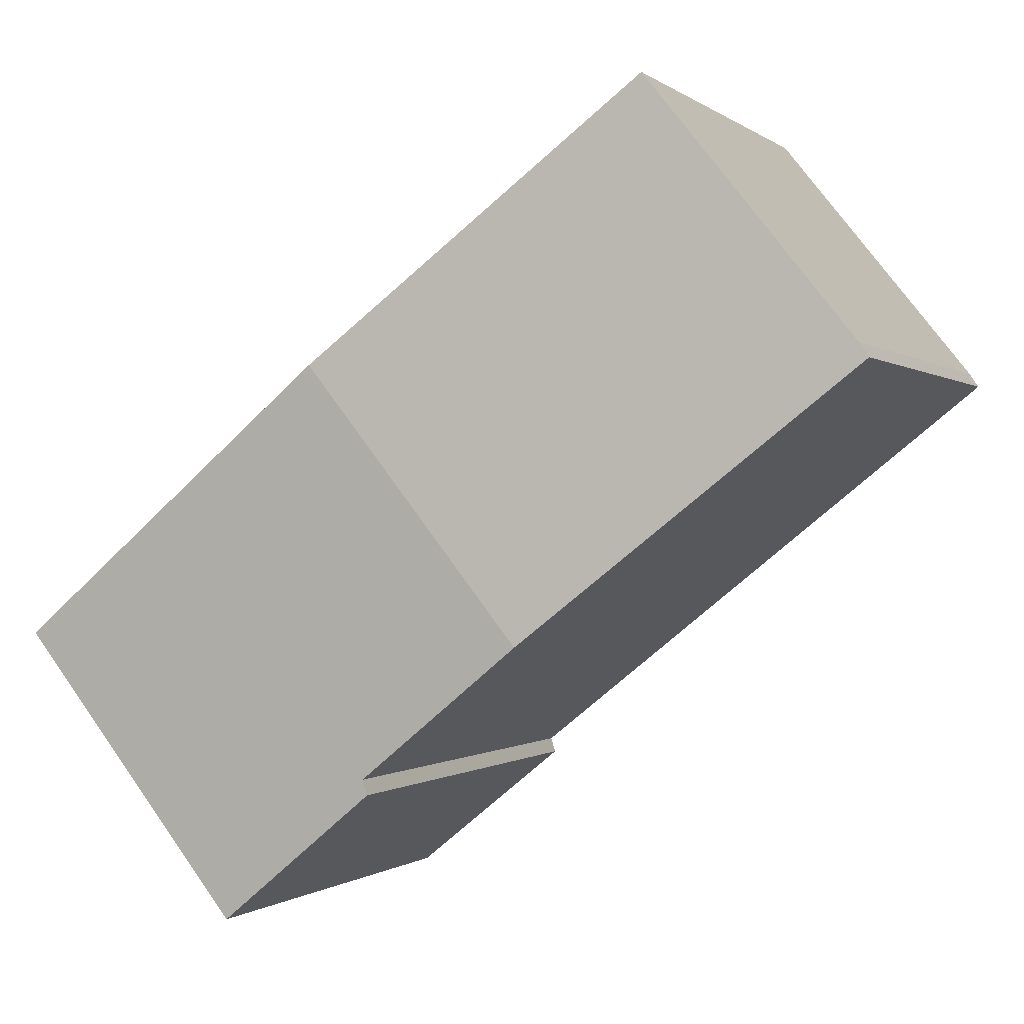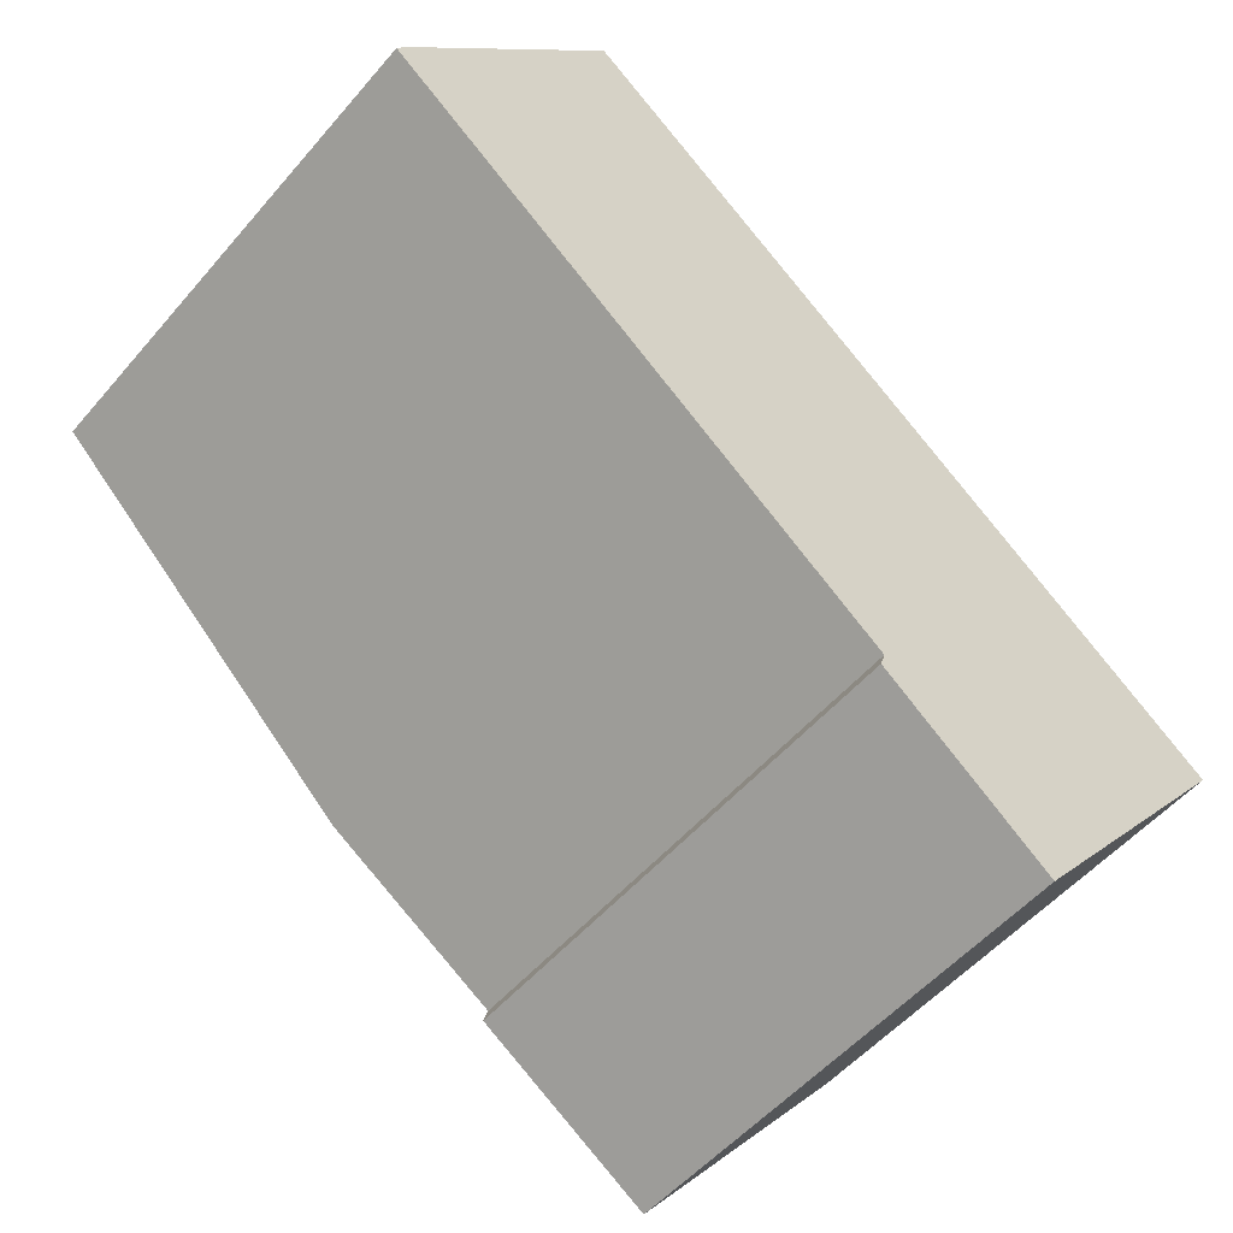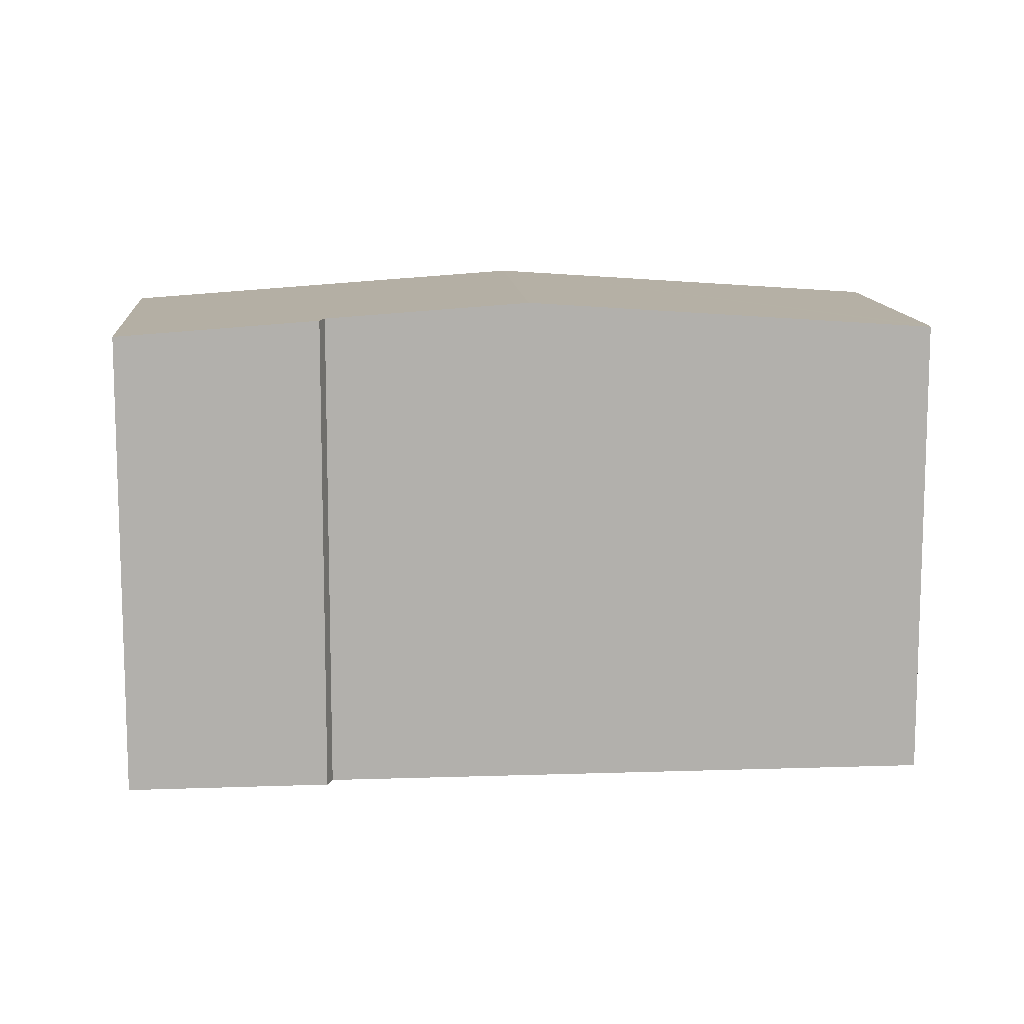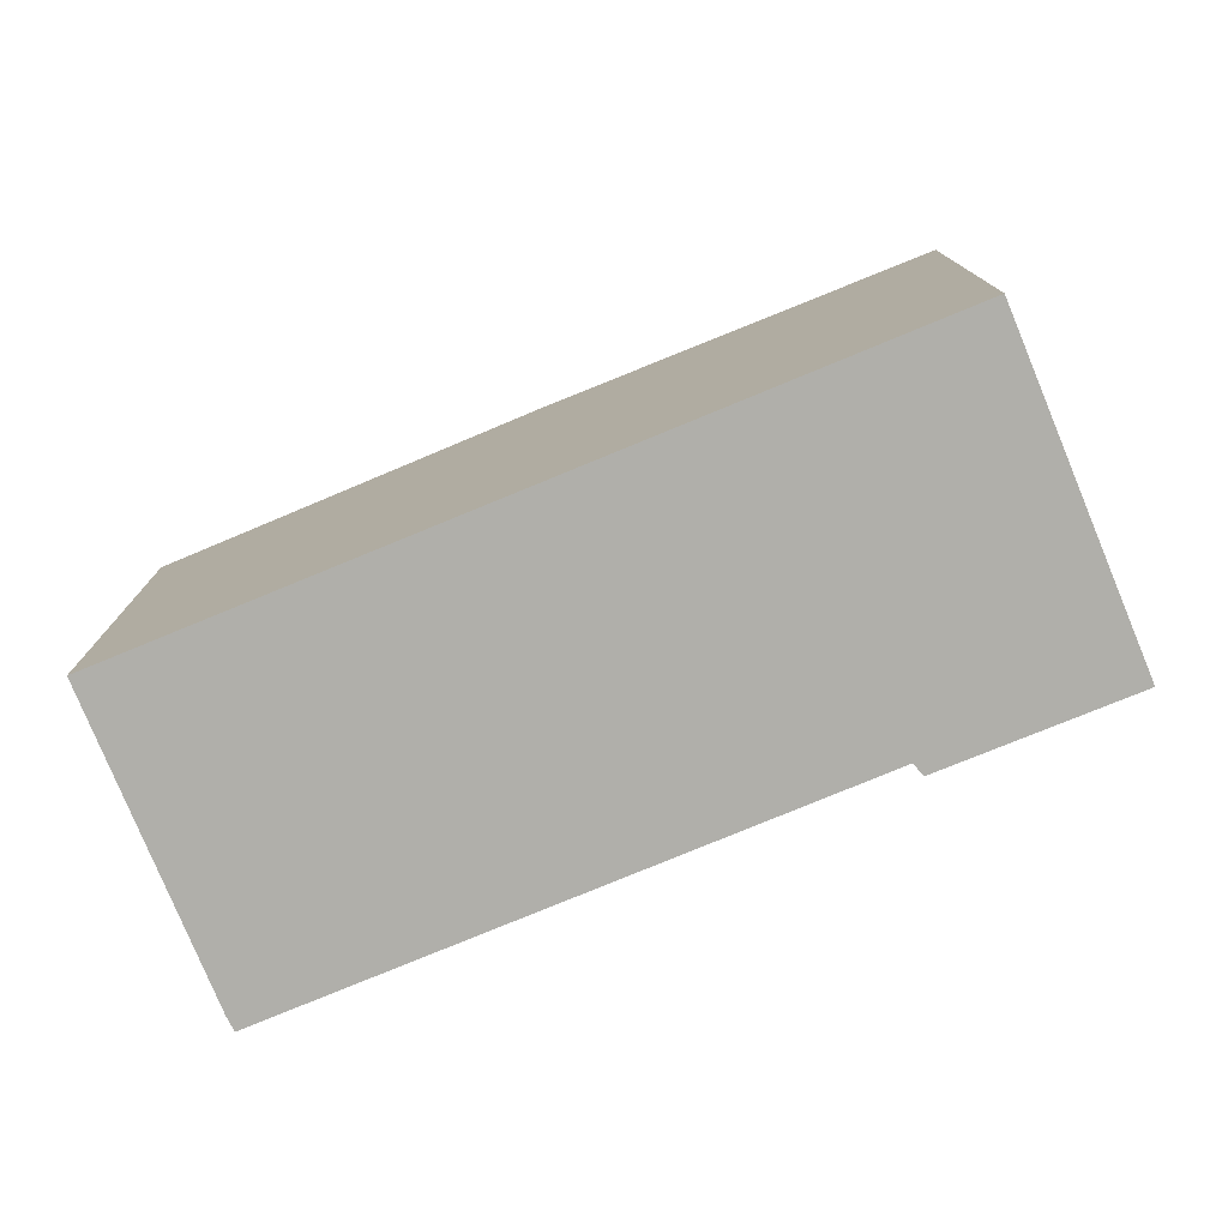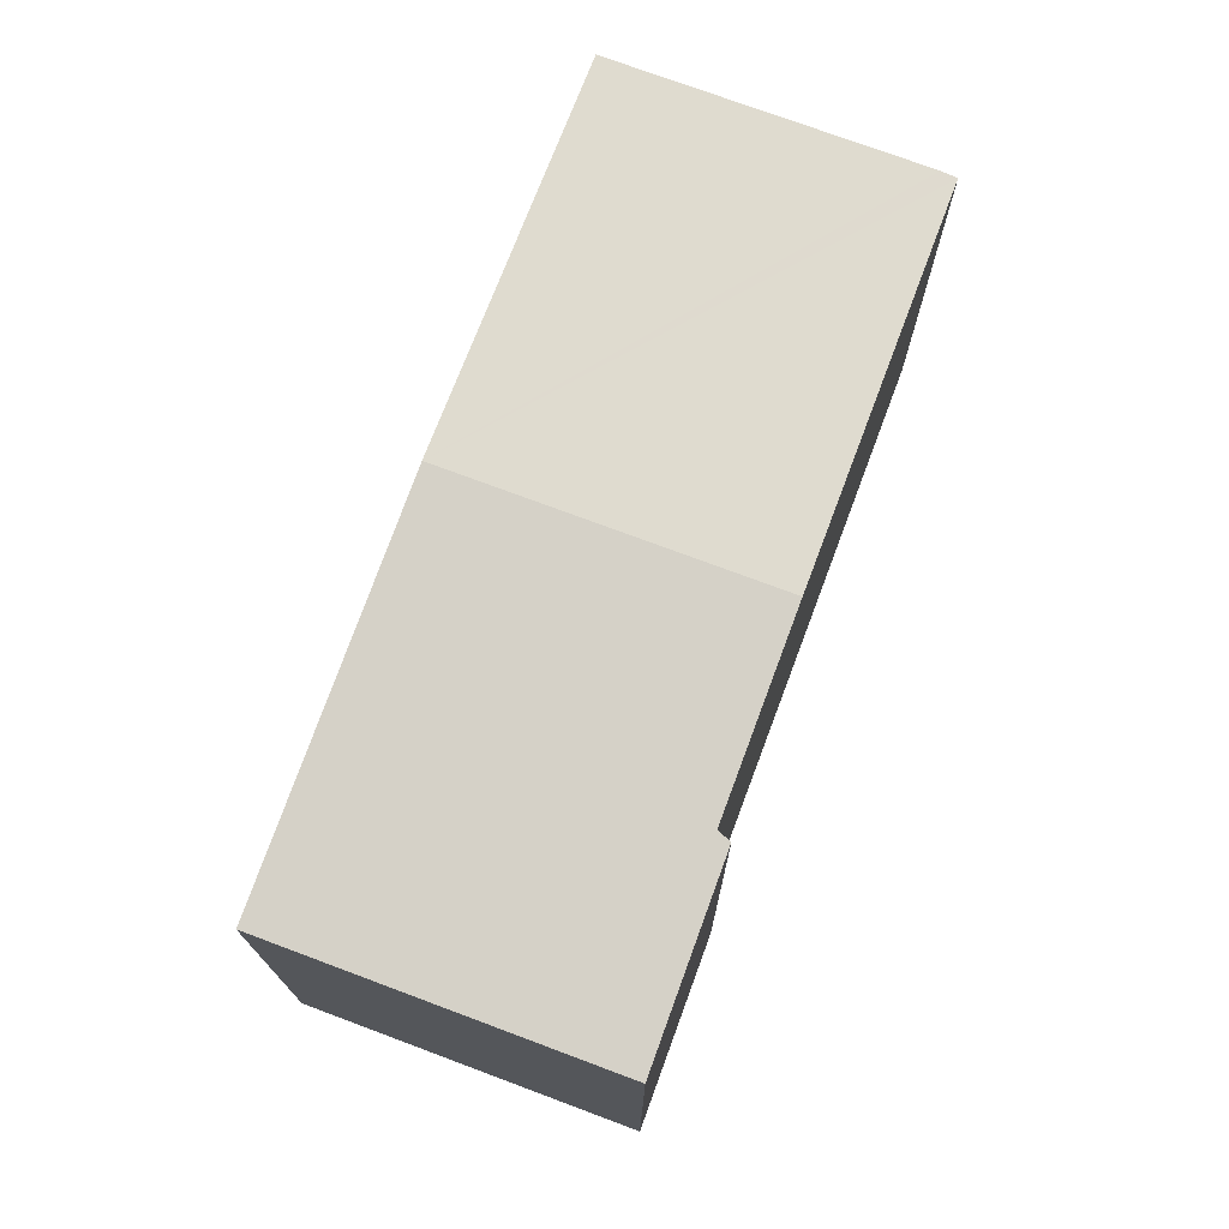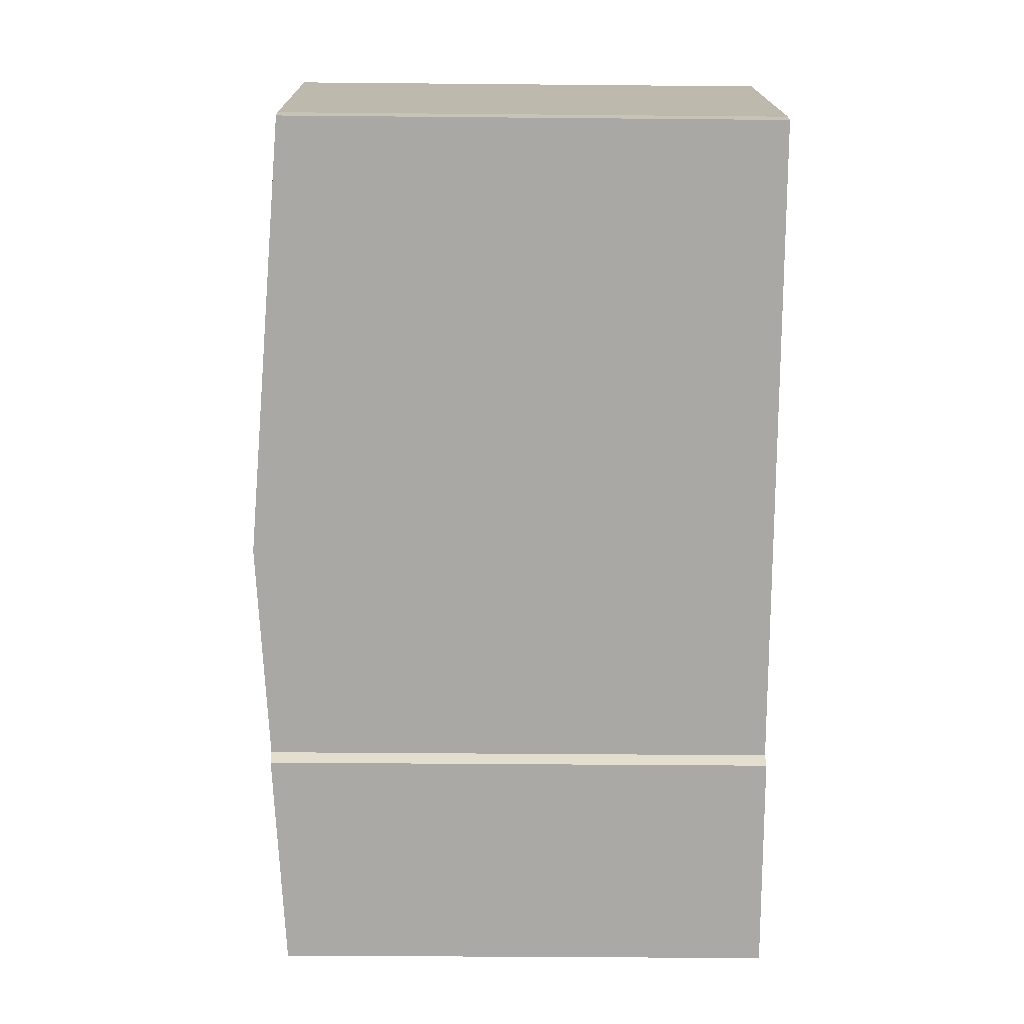
<metadata>
{"format":"obj","ext":"obj","renderer":"f3d","projection":"perspective","resolution":1024,"background":"white","views":[{"elev":-0.4,"azim":-157.5,"up":"+Z"},{"elev":-52.6,"azim":-39.3,"up":"+Z"},{"elev":11.7,"azim":-146.0,"up":"+Y"},{"elev":-78.0,"azim":61.1,"up":"+Y"},{"elev":74.5,"azim":149.1,"up":"+Y"},{"elev":-36.3,"azim":-90.7,"up":"+Z"}]}
</metadata>
<code>
v  9.262 8.65 0.091
v  8.397 8.406 -6.704
v  5.613 8.65 -4.481
v  11.07 8.157 -9.189
v  8.315 8.4 -6.956
v  14.88 8.157 -4.414
v  0 8.158 4.995e-16
v  0.162 8.157 0.24
v  3.65 8.157 4.592
v  0 0 0
v  0.162 -1.47e-17 0.24
v  3.65 -2.812e-16 4.592
v  9.262 -5.572e-18 0.091
v  14.88 2.703e-16 -4.414
v  11.07 5.627e-16 -9.189
v  8.315 4.259e-16 -6.956
v  5.613 2.744e-16 -4.481
v  8.397 4.105e-16 -6.704
g defaultobject
f 1 2 3
f 2 4 5
f 4 2 1
f 4 1 6
f 7 1 3
f 1 7 8
f 1 8 9
f 10 8 7
f 8 10 11
f 11 9 8
f 9 11 12
f 12 1 9
f 1 12 6
f 6 12 13
f 6 13 14
f 14 4 6
f 4 14 15
f 4 16 5
f 16 4 15
f 3 10 7
f 10 3 2
f 10 2 17
f 17 2 18
f 5 18 2
f 18 5 16
f 12 18 13
f 18 12 17
f 17 12 10
f 10 12 11
f 13 15 14
f 15 13 18
f 15 18 16

</code>
